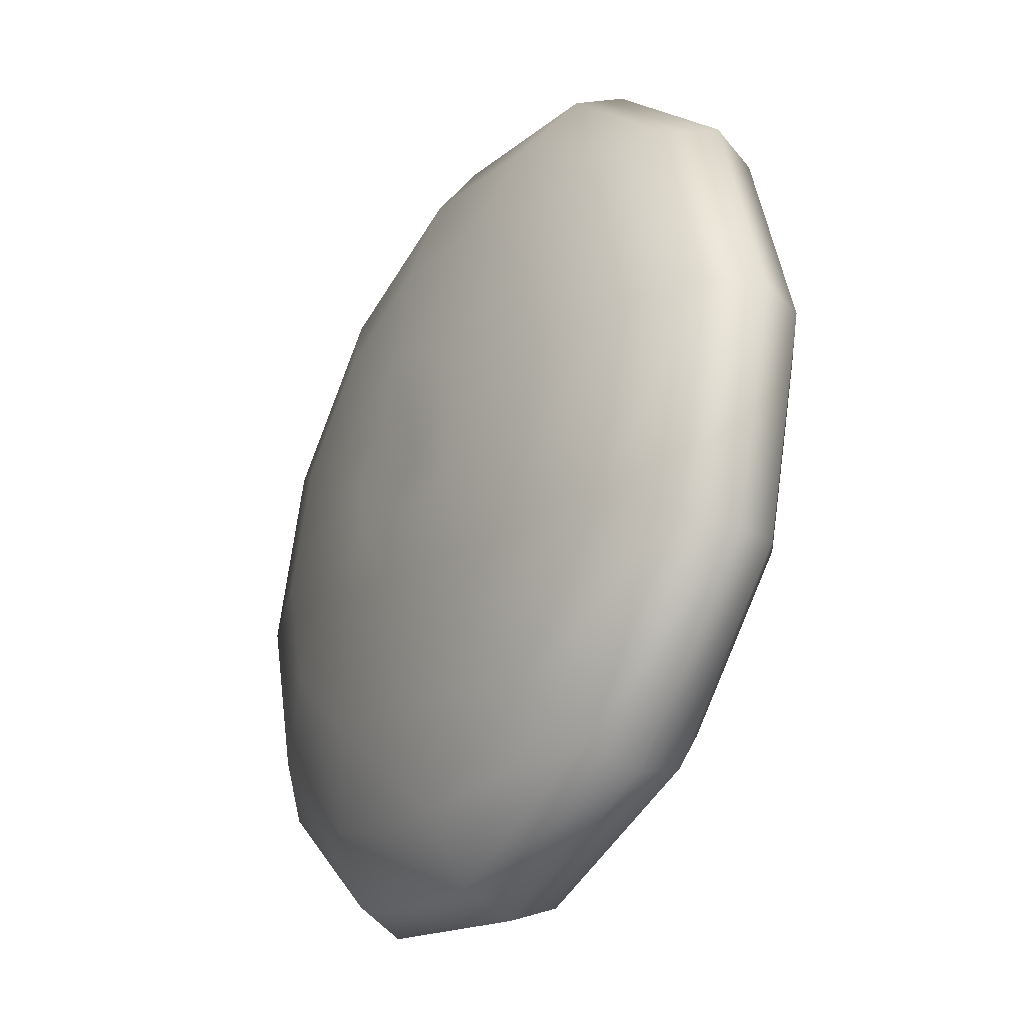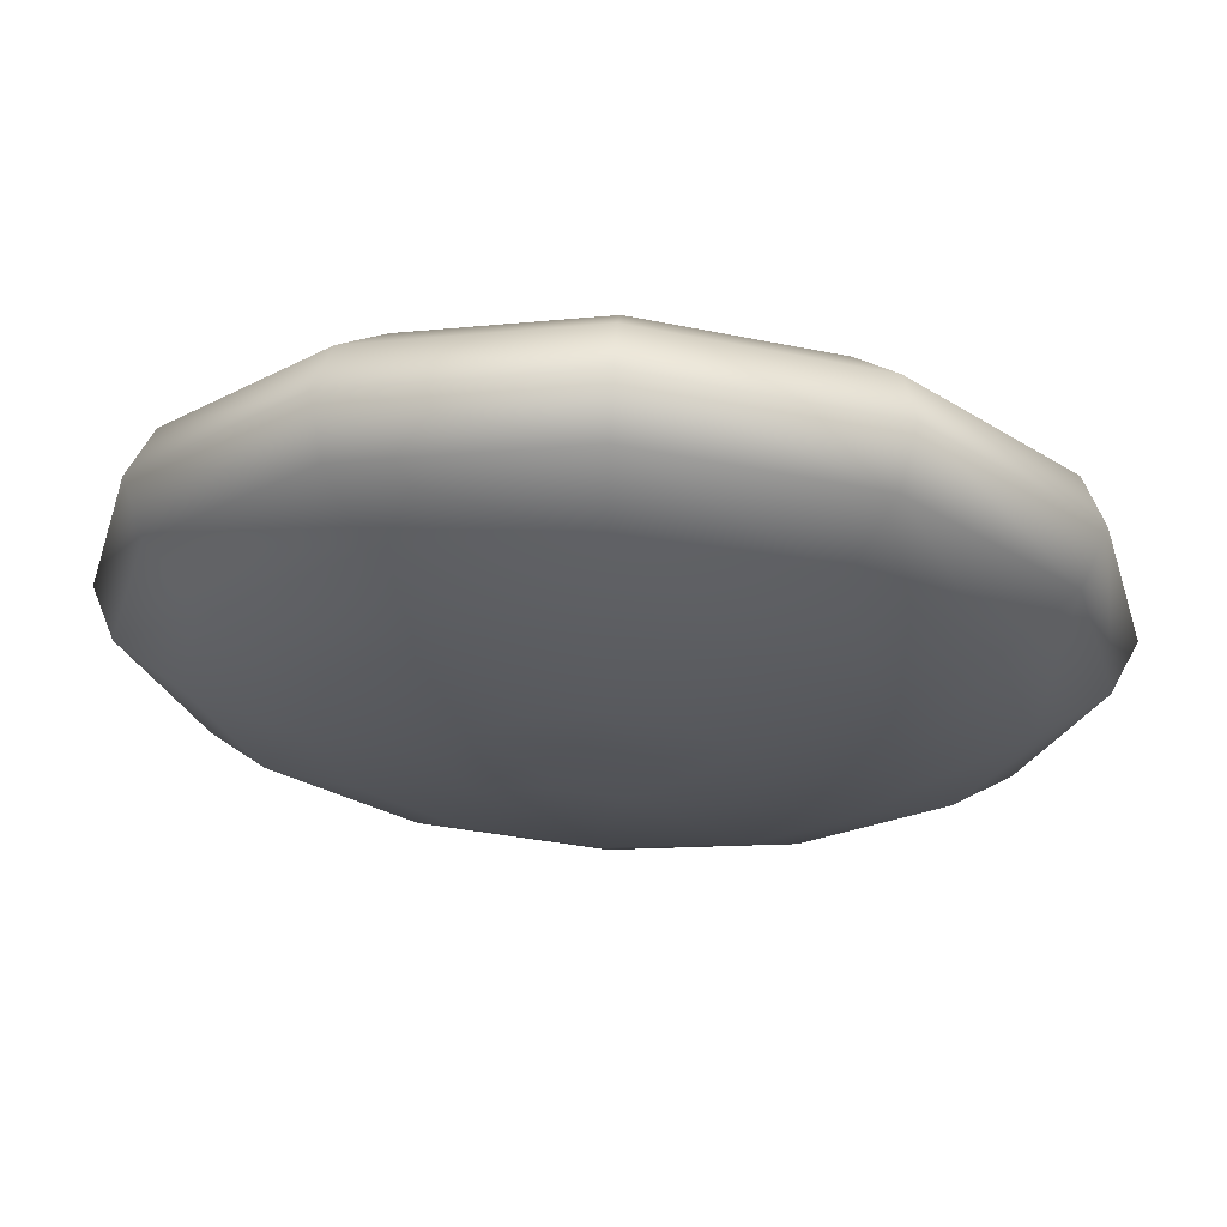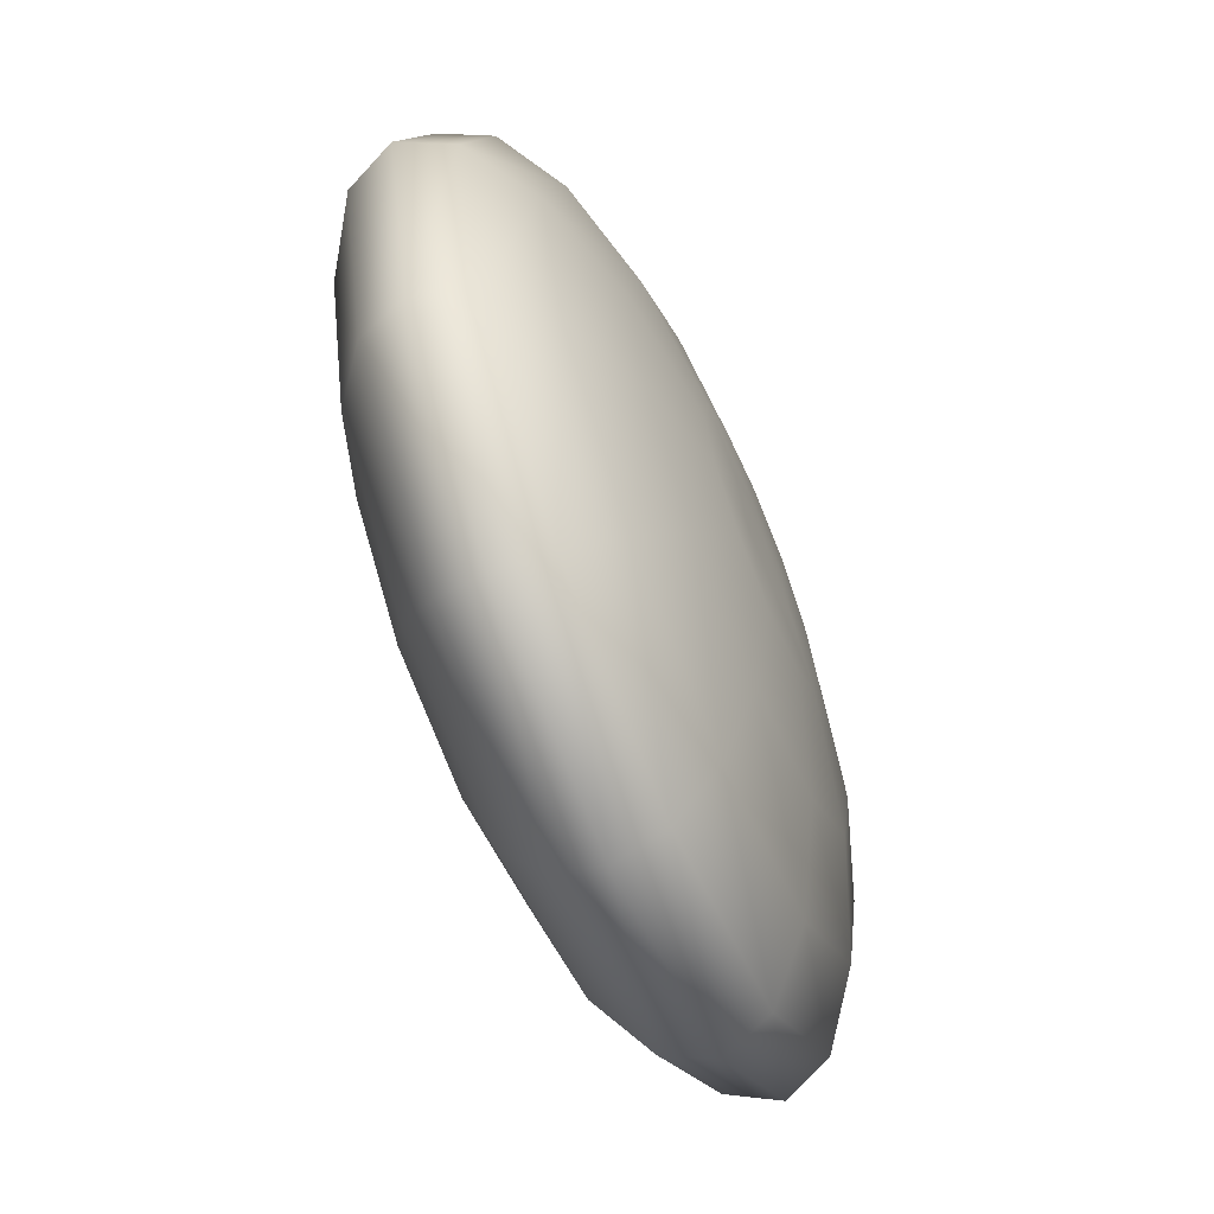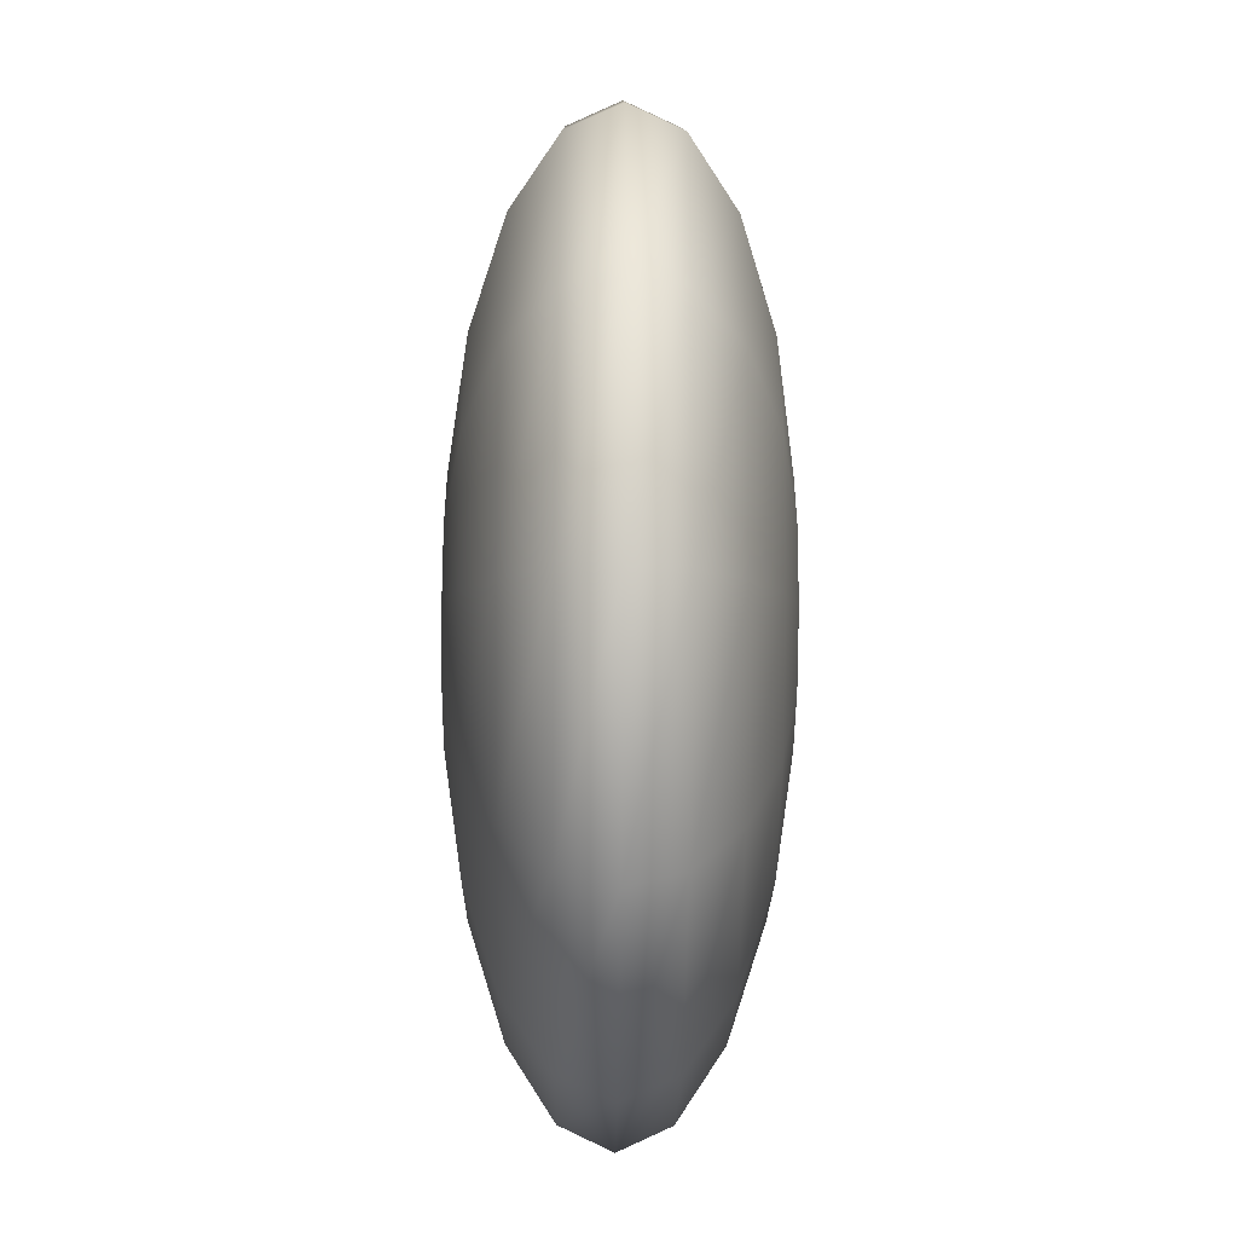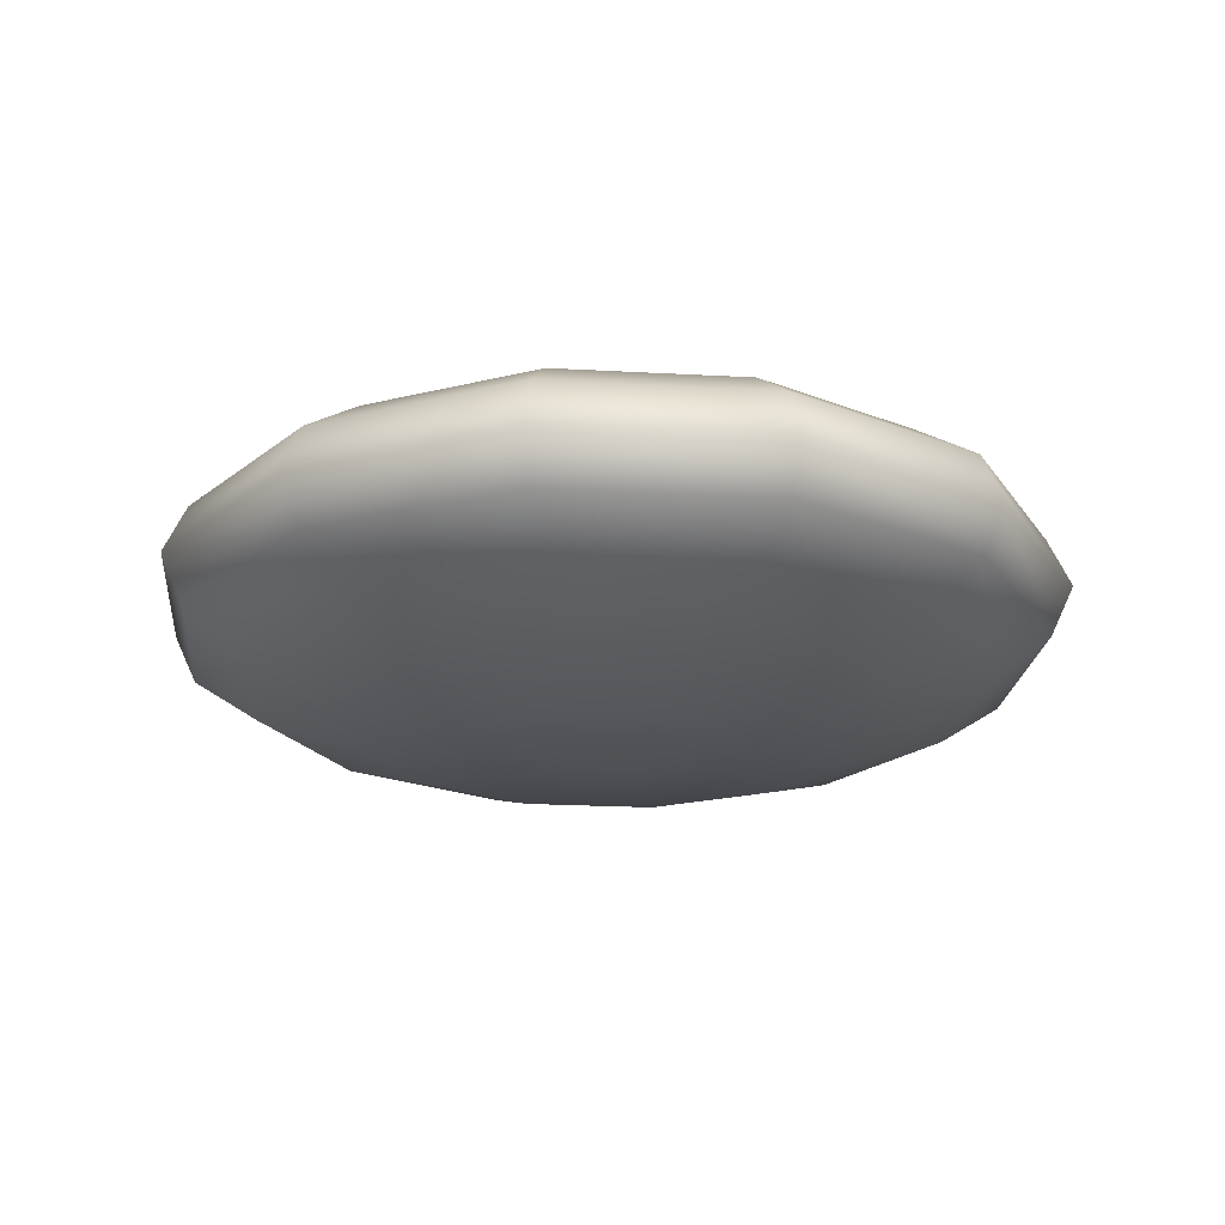
<metadata>
{"format":"obj","ext":"obj","renderer":"f3d","projection":"perspective","resolution":1024,"background":"white","views":[{"elev":-31.9,"azim":59.5,"up":"+Y"},{"elev":67.1,"azim":3.3,"up":"+Y"},{"elev":-65.1,"azim":-67.2,"up":"+Y"},{"elev":-64.7,"azim":-90.6,"up":"+Y"},{"elev":-21.0,"azim":159.4,"up":"+Z"}]}
</metadata>
<code>
v -2.917 151.4 10.99
v -2.876 151.4 10.99
v -2.819 151.4 10.99
v -2.762 151.4 10.99
v -2.72 151.4 10.99
v -2.705 151.3 10.99
v -2.72 151.3 10.99
v -2.762 151.2 10.99
v -2.819 151.2 10.99
v -2.876 151.2 10.99
v -2.917 151.3 10.99
v -2.933 151.3 10.99
v -3.011 151.4 11.01
v -2.93 151.5 11
v -2.819 151.5 11
v -2.707 151.5 11
v -2.626 151.4 11.01
v -2.596 151.3 11.01
v -2.626 151.2 11.01
v -2.707 151.1 11.01
v -2.819 151.1 11.01
v -2.93 151.1 11.01
v -3.011 151.2 11.01
v -3.041 151.3 11.01
v -3.089 151.5 11.03
v -2.975 151.6 11.03
v -2.819 151.6 11.03
v -2.662 151.6 11.03
v -2.548 151.5 11.03
v -2.506 151.3 11.03
v -2.548 151.2 11.03
v -2.662 151 11.03
v -2.819 151 11.04
v -2.975 151 11.03
v -3.089 151.2 11.03
v -3.131 151.3 11.03
v -3.14 151.5 11.07
v -3.004 151.6 11.07
v -2.819 151.7 11.07
v -2.633 151.6 11.07
v -2.498 151.5 11.07
v -2.448 151.3 11.07
v -2.498 151.1 11.07
v -2.633 151 11.07
v -2.819 150.9 11.07
v -3.004 151 11.07
v -3.14 151.1 11.07
v -3.189 151.3 11.07
v -3.157 151.5 11.11
v -3.014 151.6 11.11
v -2.819 151.7 11.11
v -2.623 151.6 11.11
v -2.48 151.5 11.11
v -2.428 151.3 11.12
v -2.48 151.1 11.12
v -2.623 151 11.12
v -2.819 150.9 11.12
v -3.014 151 11.12
v -3.157 151.1 11.12
v -3.209 151.3 11.12
v -3.14 151.5 11.16
v -3.004 151.6 11.16
v -2.819 151.7 11.16
v -2.633 151.6 11.16
v -2.498 151.5 11.16
v -2.448 151.3 11.16
v -2.498 151.1 11.16
v -2.633 151 11.16
v -2.819 150.9 11.16
v -3.004 151 11.16
v -3.14 151.1 11.16
v -3.189 151.3 11.16
v -3.089 151.5 11.2
v -2.975 151.6 11.2
v -2.819 151.6 11.19
v -2.662 151.6 11.2
v -2.548 151.5 11.2
v -2.506 151.3 11.2
v -2.548 151.2 11.2
v -2.662 151 11.2
v -2.819 151 11.2
v -2.975 151 11.2
v -3.089 151.2 11.2
v -3.131 151.3 11.2
v -3.011 151.4 11.22
v -2.93 151.5 11.22
v -2.819 151.5 11.22
v -2.707 151.5 11.22
v -2.626 151.4 11.22
v -2.596 151.3 11.22
v -2.626 151.2 11.22
v -2.707 151.1 11.23
v -2.819 151.1 11.23
v -2.93 151.1 11.23
v -3.011 151.2 11.22
v -3.041 151.3 11.22
v -2.917 151.4 11.24
v -2.876 151.4 11.24
v -2.819 151.4 11.24
v -2.762 151.4 11.24
v -2.72 151.4 11.24
v -2.705 151.3 11.24
v -2.72 151.3 11.24
v -2.762 151.2 11.24
v -2.819 151.2 11.24
v -2.876 151.2 11.24
v -2.917 151.3 11.24
v -2.933 151.3 11.24
v -2.819 151.3 10.99
v -2.819 151.3 11.24
v -2.833 151.4 10.99
v -2.78 151.3 10.99
v -2.766 151.3 10.99
v -2.805 151.3 10.99
v -2.857 151.3 10.99
v -2.871 151.3 10.99
v -2.871 151.3 11.24
v -2.833 151.4 11.24
v -2.78 151.3 11.24
v -2.766 151.3 11.24
v -2.805 151.3 11.24
v -2.857 151.3 11.24
f 1 13 14 2
f 2 14 15 3
f 3 15 16 4
f 4 16 17 5
f 5 17 18 6
f 6 18 19 7
f 7 19 20 8
f 8 20 21 9
f 9 21 22 10
f 10 22 23 11
f 11 23 24 12
f 12 24 13 1
f 13 25 26 14
f 14 26 27 15
f 15 27 28 16
f 16 28 29 17
f 17 29 30 18
f 18 30 31 19
f 19 31 32 20
f 20 32 33 21
f 21 33 34 22
f 22 34 35 23
f 23 35 36 24
f 24 36 25 13
f 25 37 38 26
f 26 38 39 27
f 27 39 40 28
f 28 40 41 29
f 29 41 42 30
f 30 42 43 31
f 31 43 44 32
f 32 44 45 33
f 33 45 46 34
f 34 46 47 35
f 35 47 48 36
f 36 48 37 25
f 37 49 50 38
f 38 50 51 39
f 39 51 52 40
f 40 52 53 41
f 41 53 54 42
f 42 54 55 43
f 43 55 56 44
f 44 56 57 45
f 45 57 58 46
f 46 58 59 47
f 47 59 60 48
f 48 60 49 37
f 49 61 62 50
f 50 62 63 51
f 51 63 64 52
f 52 64 65 53
f 53 65 66 54
f 54 66 67 55
f 55 67 68 56
f 56 68 69 57
f 57 69 70 58
f 58 70 71 59
f 59 71 72 60
f 60 72 61 49
f 61 73 74 62
f 62 74 75 63
f 63 75 76 64
f 64 76 77 65
f 65 77 78 66
f 66 78 79 67
f 67 79 80 68
f 68 80 81 69
f 69 81 82 70
f 70 82 83 71
f 71 83 84 72
f 72 84 73 61
f 73 85 86 74
f 74 86 87 75
f 75 87 88 76
f 76 88 89 77
f 77 89 90 78
f 78 90 91 79
f 79 91 92 80
f 80 92 93 81
f 81 93 94 82
f 82 94 95 83
f 83 95 96 84
f 84 96 85 73
f 85 97 98 86
f 86 98 99 87
f 87 99 100 88
f 88 100 101 89
f 89 101 102 90
f 90 102 103 91
f 91 103 104 92
f 92 104 105 93
f 93 105 106 94
f 94 106 107 95
f 95 107 108 96
f 96 108 97 85
f 2 111 116 1
f 3 111 2
f 4 112 111 3
f 5 112 4
f 6 113 112 5
f 7 113 6
f 8 114 113 7
f 9 114 8
f 10 115 114 9
f 11 115 10
f 12 116 115 11
f 1 116 12
f 97 117 118 98
f 98 118 99
f 99 118 119 100
f 100 119 101
f 101 119 120 102
f 102 120 103
f 103 120 121 104
f 104 121 105
f 105 121 122 106
f 106 122 107
f 107 122 117 108
f 108 117 97
f 116 111 109 115
f 111 112 113 109
f 113 114 115 109
f 119 118 110 120
f 121 120 110 122
f 117 122 110 118

</code>
